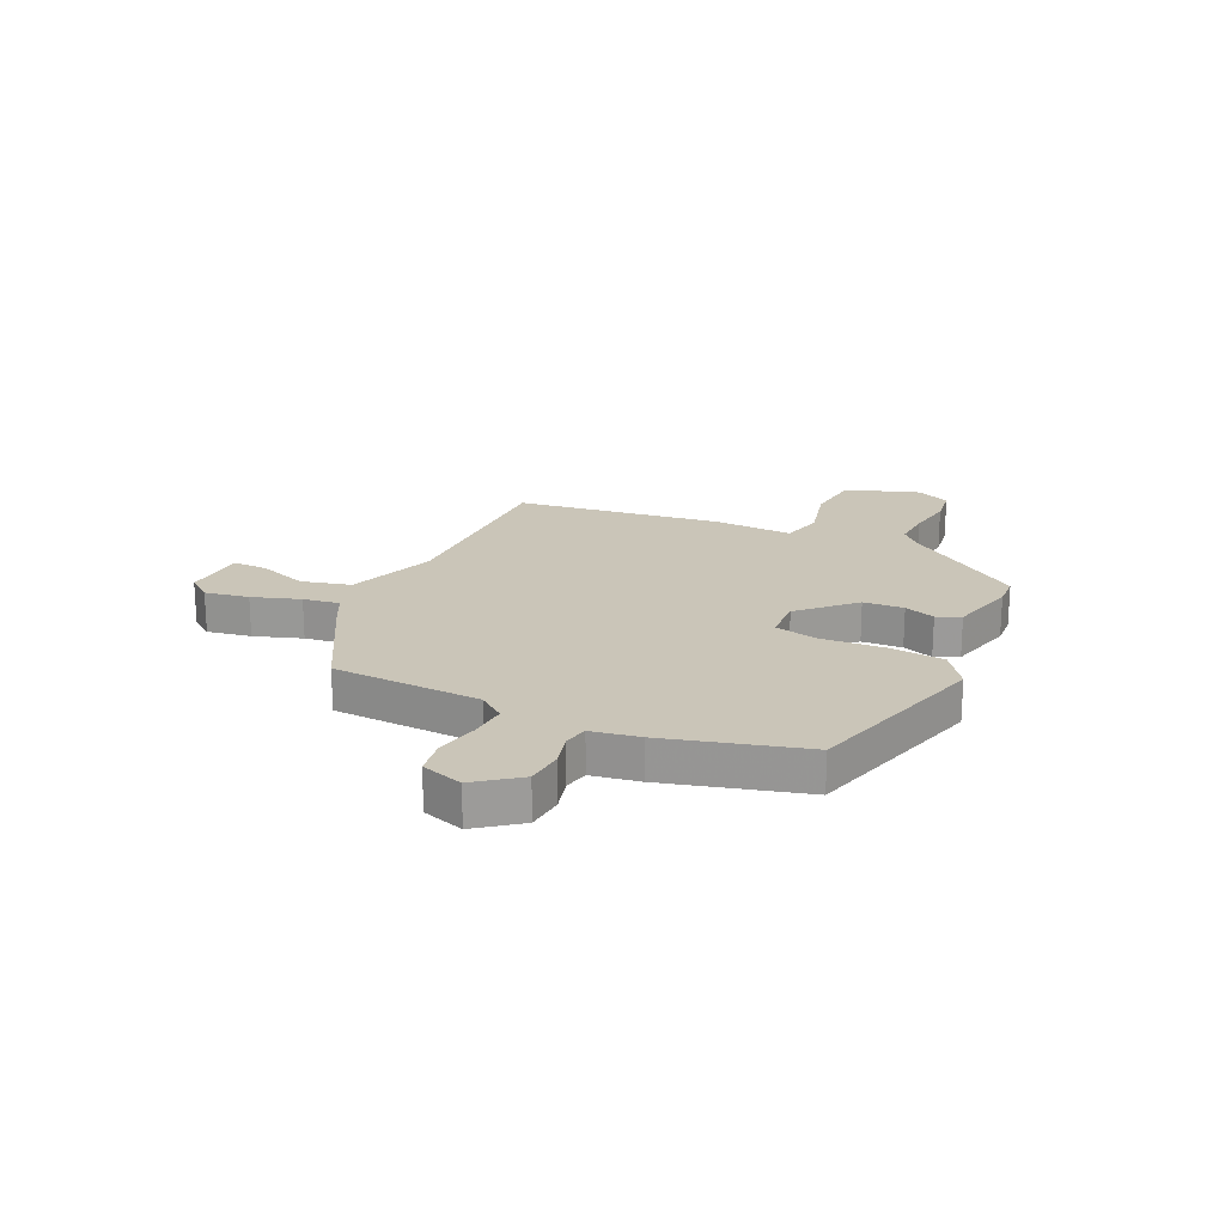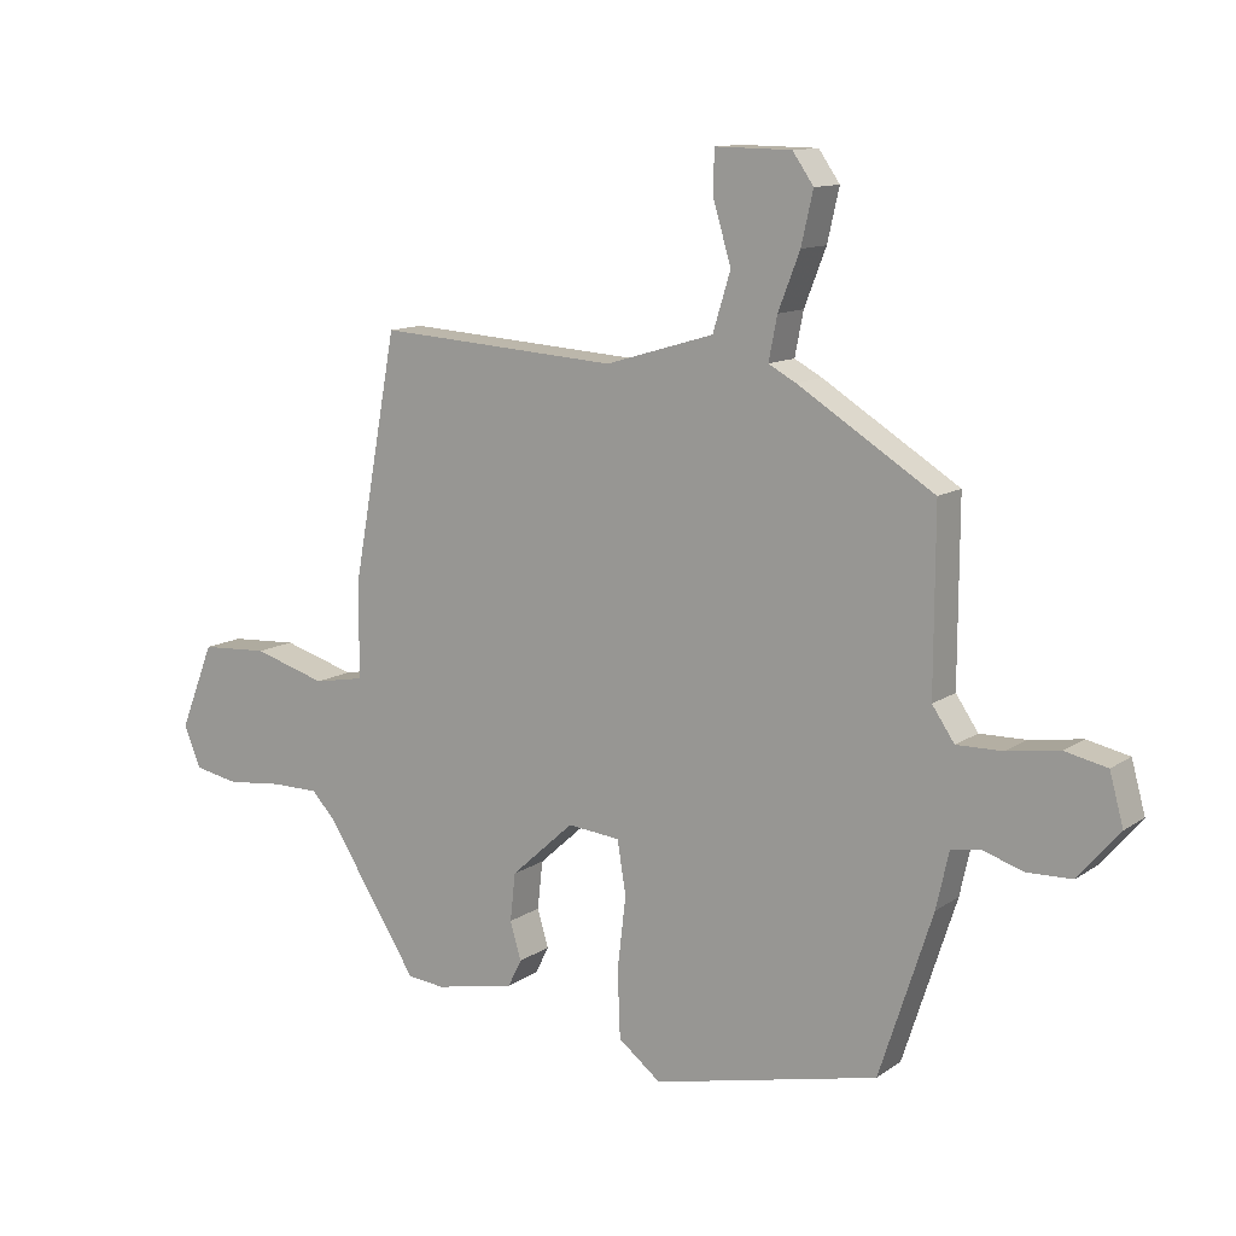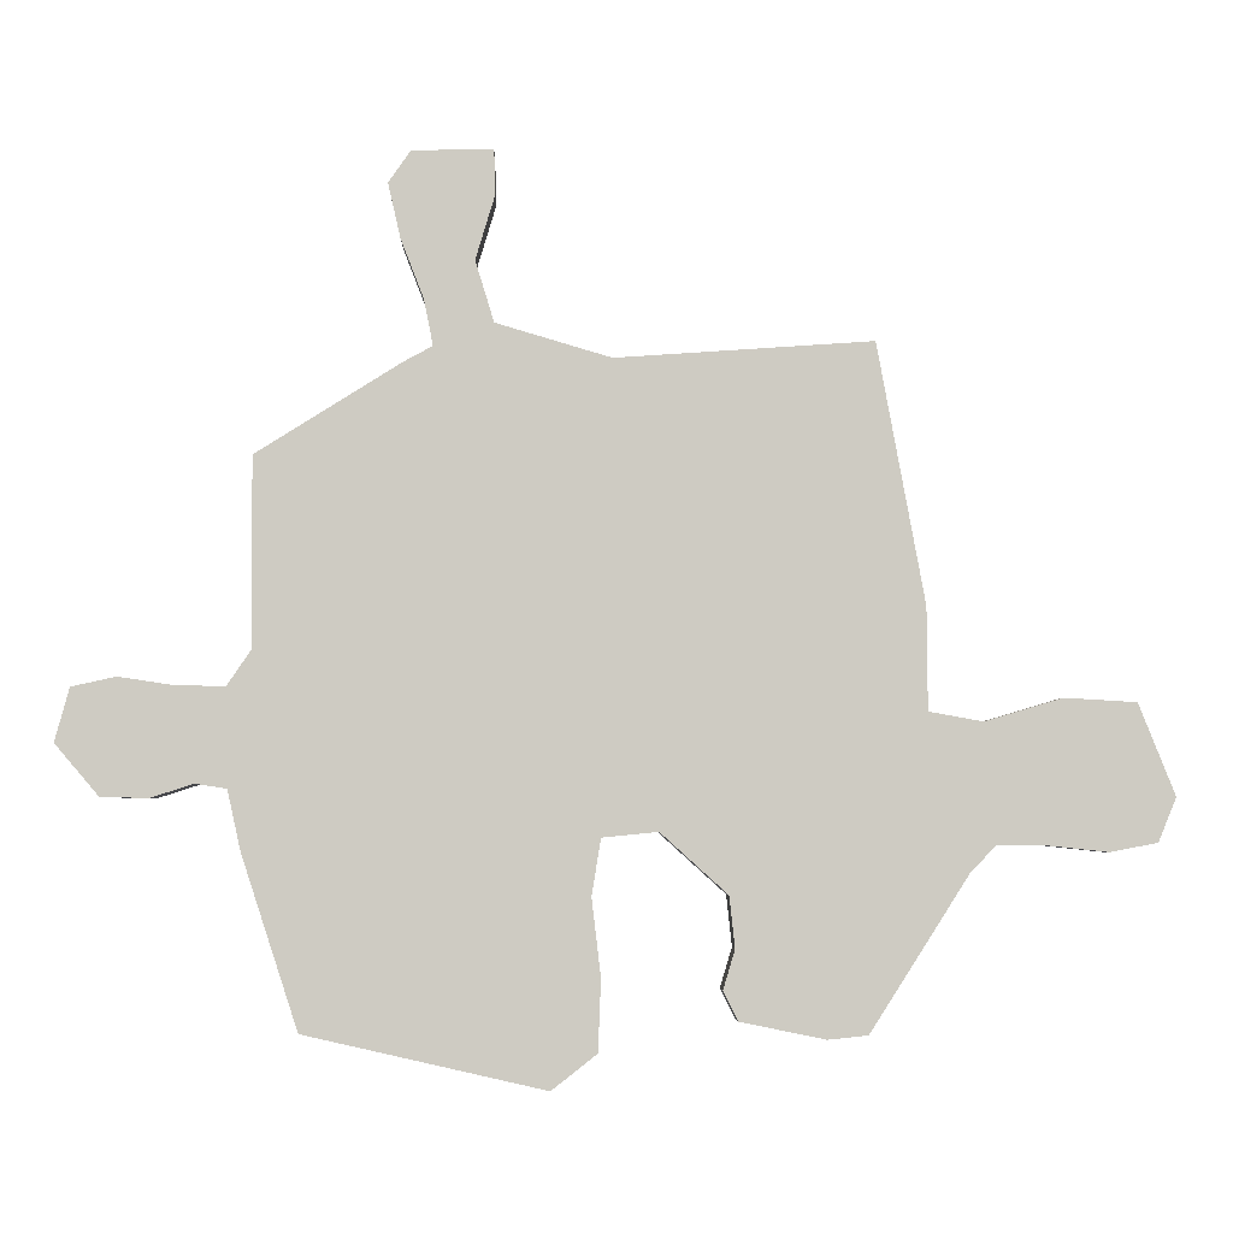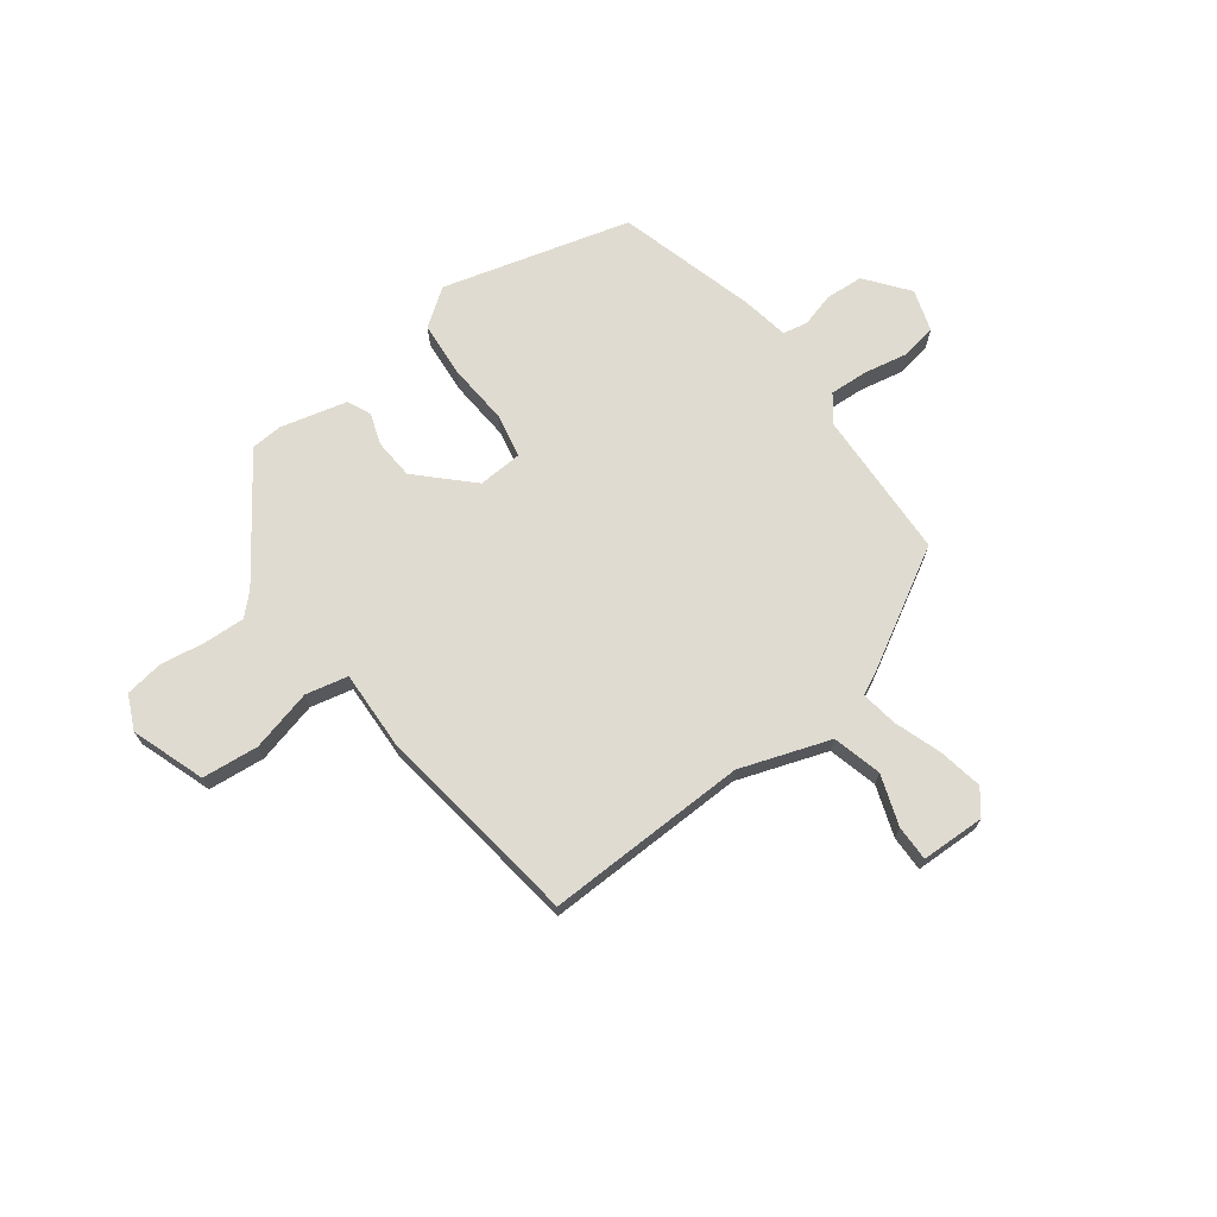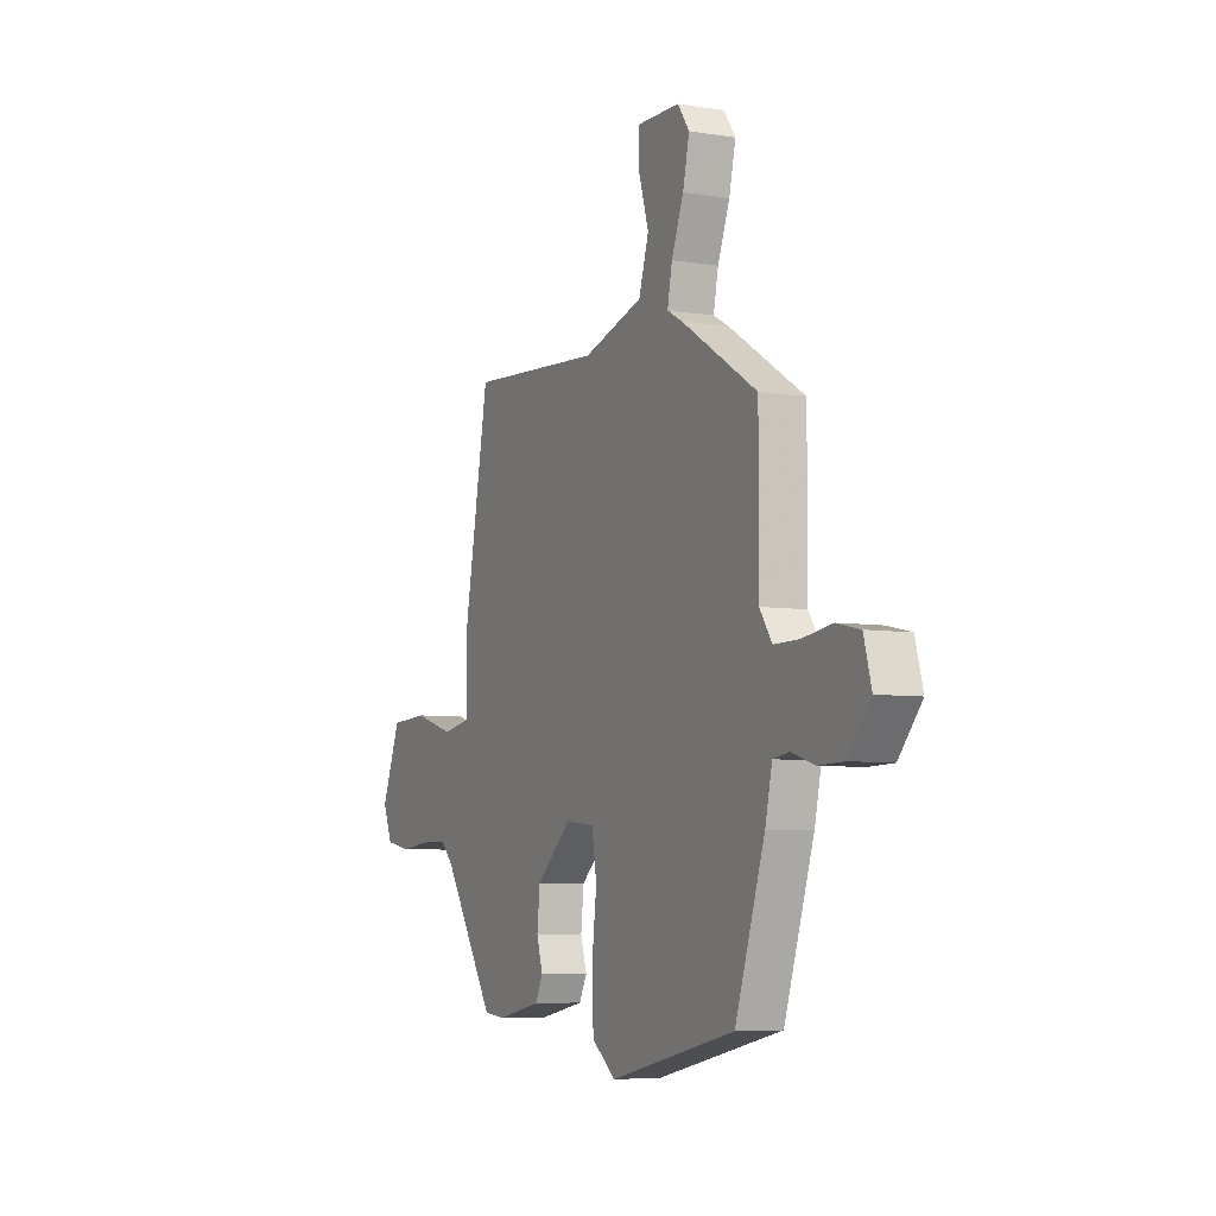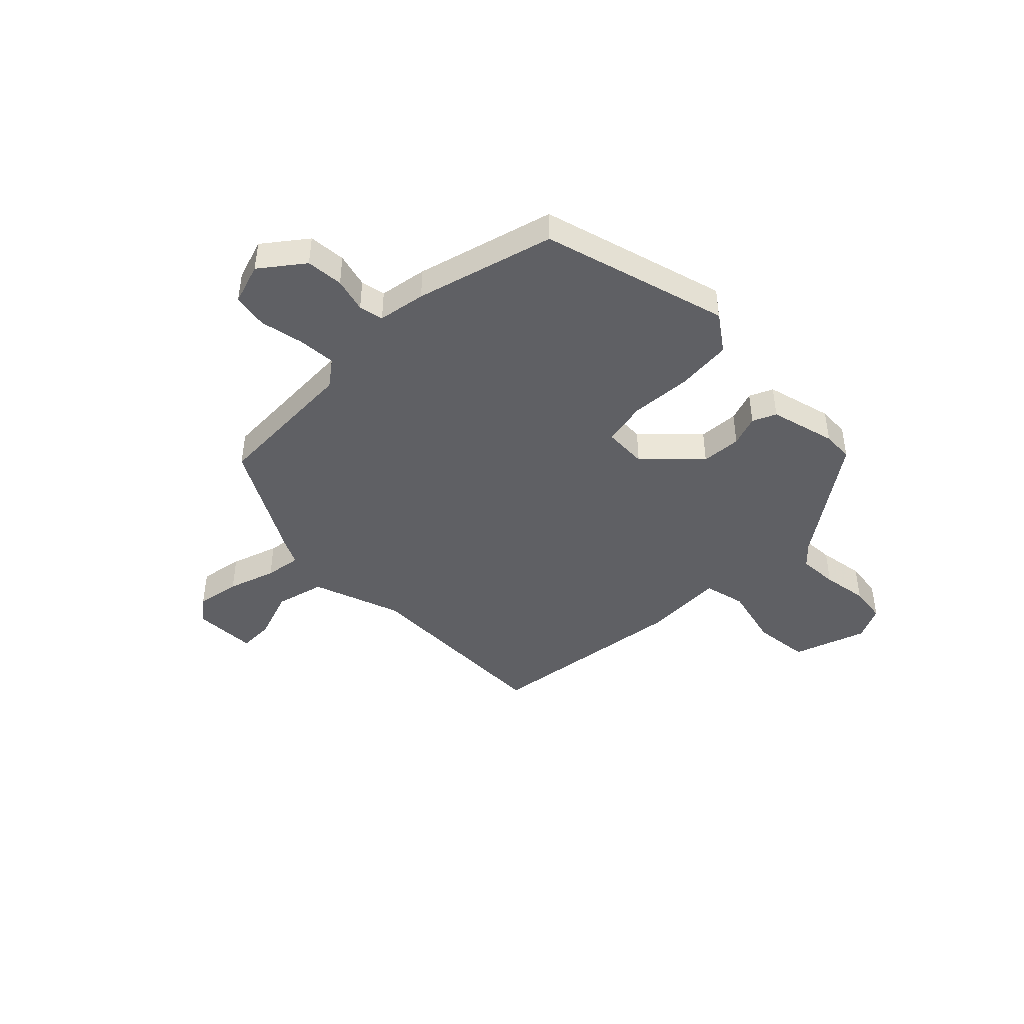
<metadata>
{"format":"obj","ext":"obj","renderer":"f3d","projection":"perspective","resolution":1024,"background":"white","views":[{"elev":20.3,"azim":118.0,"up":"+Y"},{"elev":11.8,"azim":32.8,"up":"+Z"},{"elev":-4.3,"azim":178.8,"up":"+Z"},{"elev":70.1,"azim":-34.3,"up":"+Y"},{"elev":-6.2,"azim":64.2,"up":"+Z"},{"elev":-44.0,"azim":137.7,"up":"+Y"}]}
</metadata>
<code>
v 0.455 0.07 0.324
v 0.454 0.07 0.053
v 0.488 0.07 0.003
v 0.558 0.07 0.004
v 0.638 0.07 0.016
v 0.702 0.07 0.002
v 0.723 0.07 -0.075
v 0.66 0.07 -0.149
v 0.592 0.07 -0.151
v 0.53 0.07 -0.131
v 0.485 0.07 -0.138
v 0.466 0.07 -0.224
v 0.385 0.07 -0.472
v 0.041 0.07 -0.55
v -0.024 0.07 -0.499
v -0.028 0.07 -0.397
v -0.015 0.07 -0.286
v -0.028 0.07 -0.205
v -0.108 0.07 -0.197
v -0.204 0.07 -0.284
v -0.212 0.07 -0.357
v -0.195 0.07 -0.414
v -0.216 0.07 -0.456
v -0.338 0.07 -0.481
v -0.395 0.07 -0.475
v -0.536 0.07 -0.254
v -0.572 0.07 -0.216
v -0.645 0.07 -0.216
v -0.729 0.07 -0.225
v -0.797 0.07 -0.212
v -0.823 0.07 -0.149
v -0.771 0.07 -0.018
v -0.668 0.07 -0.012
v -0.557 0.07 -0.045
v -0.48 0.07 -0.031
v -0.479 0.07 0.115
v -0.411 0.07 0.486
v -0.044 0.07 0.461
v 0.121 0.07 0.51
v 0.148 0.07 0.598
v 0.12 0.07 0.691
v 0.122 0.07 0.755
v 0.238 0.07 0.753
v 0.27 0.07 0.707
v 0.252 0.07 0.628
v 0.219 0.07 0.543
v 0.206 0.07 0.477
v 0.248 0.07 0.454
v 0.455 0 0.324
v 0.454 0 0.053
v 0.488 0 0.003
v 0.558 0 0.004
v 0.638 0 0.016
v 0.702 0 0.002
v 0.723 0 -0.075
v 0.66 0 -0.149
v 0.592 0 -0.151
v 0.53 0 -0.131
v 0.485 0 -0.138
v 0.466 0 -0.224
v 0.385 0 -0.472
v 0.041 0 -0.55
v -0.024 0 -0.499
v -0.028 0 -0.397
v -0.015 0 -0.286
v -0.028 0 -0.205
v -0.108 0 -0.197
v -0.204 0 -0.284
v -0.212 0 -0.357
v -0.195 0 -0.414
v -0.216 0 -0.456
v -0.338 0 -0.481
v -0.395 0 -0.475
v -0.536 0 -0.254
v -0.572 0 -0.216
v -0.645 0 -0.216
v -0.729 0 -0.225
v -0.797 0 -0.212
v -0.823 0 -0.149
v -0.771 0 -0.018
v -0.668 0 -0.012
v -0.557 0 -0.045
v -0.48 0 -0.031
v -0.479 0 0.115
v -0.411 0 0.486
v -0.044 0 0.461
v 0.121 0 0.51
v 0.148 0 0.598
v 0.12 0 0.691
v 0.122 0 0.755
v 0.238 0 0.753
v 0.27 0 0.707
v 0.252 0 0.628
v 0.219 0 0.543
v 0.206 0 0.477
v 0.248 0 0.454
f 47 48 1 2
f 44 45 46
f 43 44 46
f 42 43 46
f 41 42 46
f 40 41 46
f 39 40 46 47
f 38 39 47 2
f 38 2 3
f 37 38 3
f 36 37 3
f 35 36 3
f 32 33 34
f 31 32 34
f 30 31 34
f 29 30 34
f 28 29 34
f 35 3 4
f 34 35 4
f 28 34 4
f 27 28 4
f 24 25 26
f 23 24 26
f 22 23 26
f 21 22 26
f 20 21 26 27
f 19 20 27
f 15 16 17
f 14 15 17
f 13 14 17
f 12 13 17
f 11 12 17
f 11 17 18
f 10 11 18 19
f 8 9 10
f 7 8 10
f 10 19 27
f 7 10 27
f 6 7 27
f 5 6 27
f 4 5 27
f 50 49 96 95
f 94 93 92
f 94 92 91
f 94 91 90
f 94 90 89
f 94 89 88
f 95 94 88 87
f 50 95 87 86
f 51 50 86
f 51 86 85
f 51 85 84
f 51 84 83
f 82 81 80
f 82 80 79
f 82 79 78
f 82 78 77
f 82 77 76
f 52 51 83
f 52 83 82
f 52 82 76
f 52 76 75
f 74 73 72
f 74 72 71
f 74 71 70
f 74 70 69
f 75 74 69 68
f 75 68 67
f 65 64 63
f 65 63 62
f 65 62 61
f 65 61 60
f 65 60 59
f 66 65 59
f 67 66 59 58
f 58 57 56
f 58 56 55
f 75 67 58
f 75 58 55
f 75 55 54
f 75 54 53
f 75 53 52
f 1 49 50 2
f 2 50 51 3
f 3 51 52 4
f 4 52 53 5
f 5 53 54 6
f 6 54 55 7
f 7 55 56 8
f 8 56 57 9
f 9 57 58 10
f 10 58 59 11
f 11 59 60 12
f 12 60 61 13
f 13 61 62 14
f 14 62 63 15
f 15 63 64 16
f 16 64 65 17
f 17 65 66 18
f 18 66 67 19
f 19 67 68 20
f 20 68 69 21
f 21 69 70 22
f 22 70 71 23
f 23 71 72 24
f 24 72 73 25
f 25 73 74 26
f 26 74 75 27
f 27 75 76 28
f 28 76 77 29
f 29 77 78 30
f 30 78 79 31
f 31 79 80 32
f 32 80 81 33
f 33 81 82 34
f 34 82 83 35
f 35 83 84 36
f 36 84 85 37
f 37 85 86 38
f 38 86 87 39
f 39 87 88 40
f 40 88 89 41
f 41 89 90 42
f 42 90 91 43
f 43 91 92 44
f 44 92 93 45
f 45 93 94 46
f 46 94 95 47
f 47 95 96 48
f 48 96 49 1

</code>
